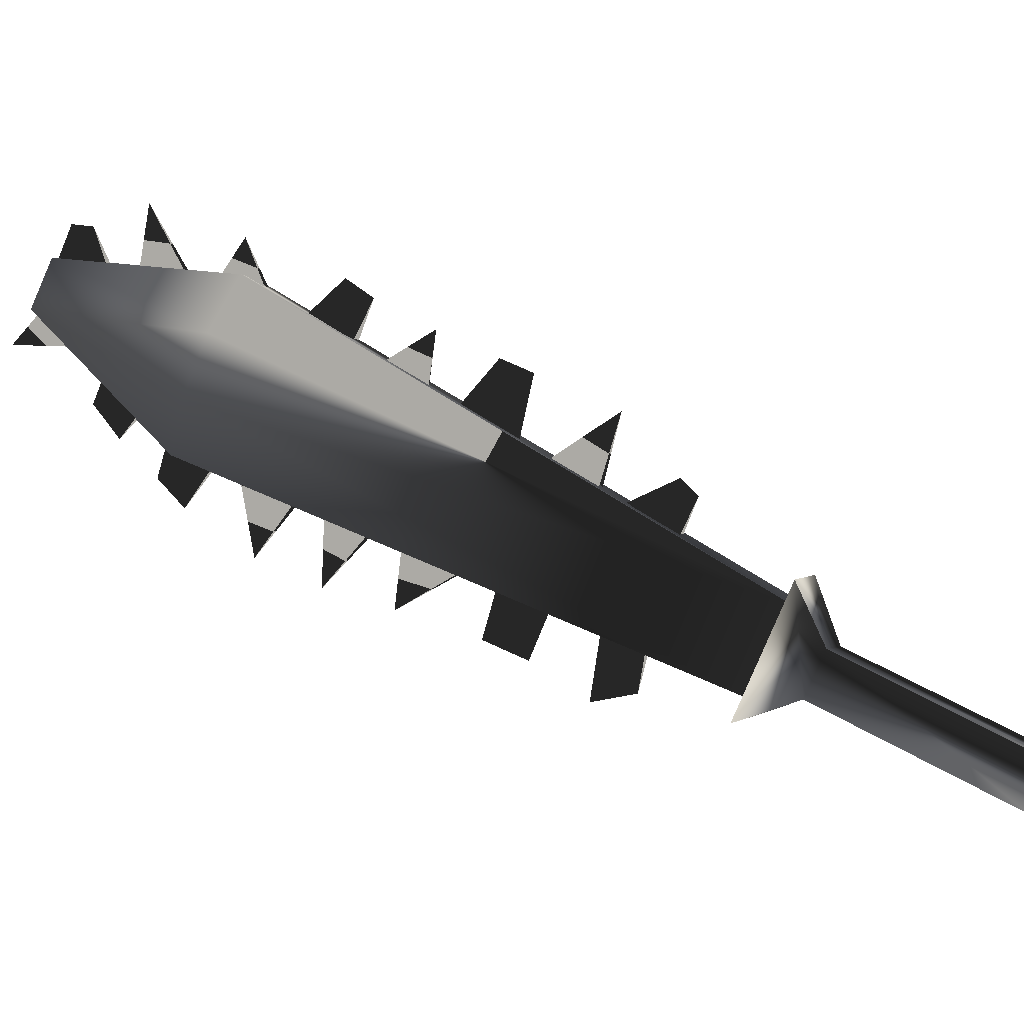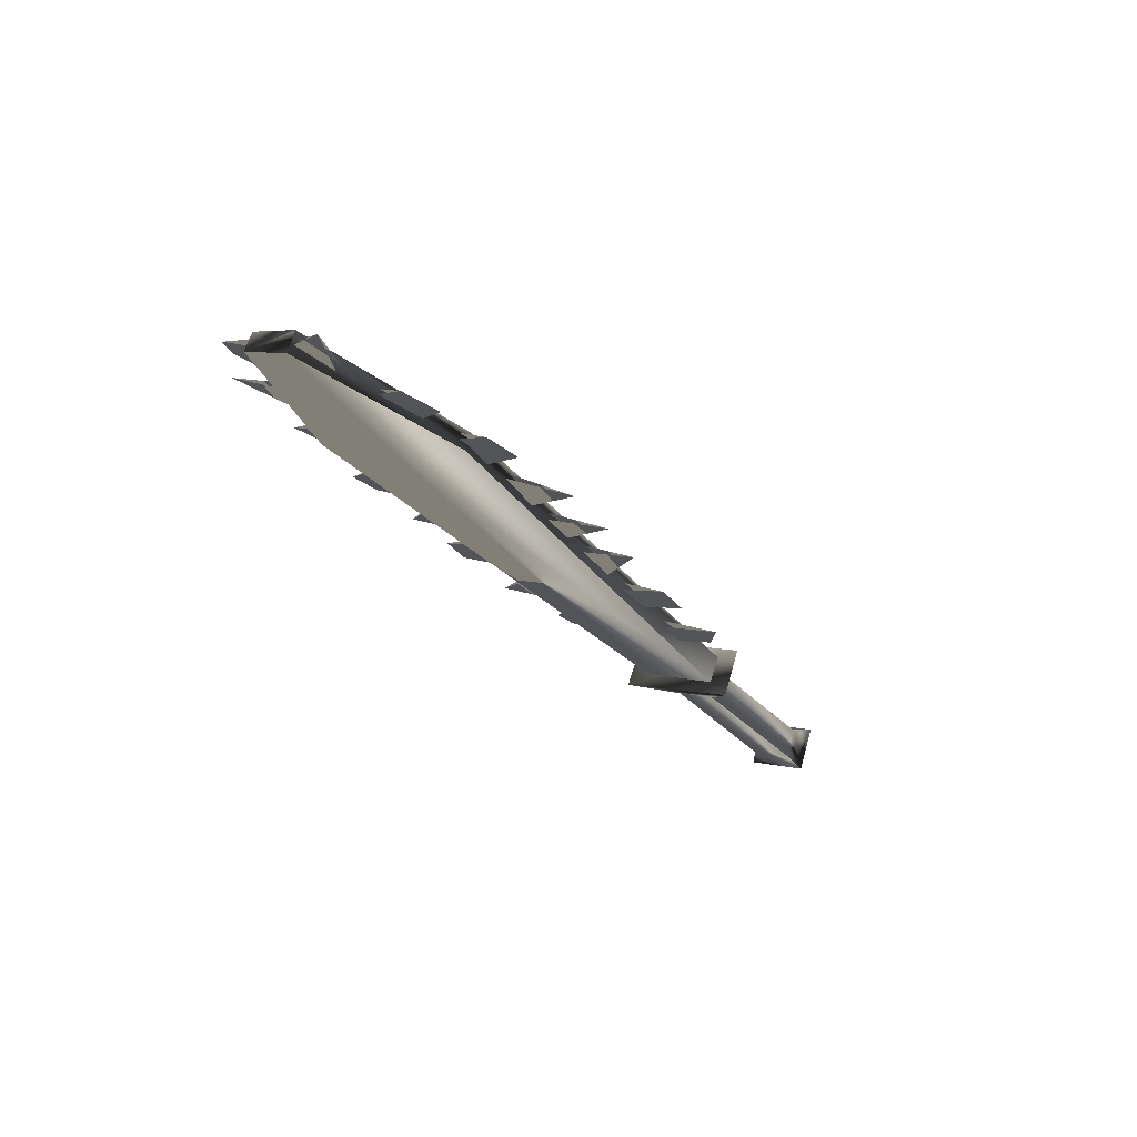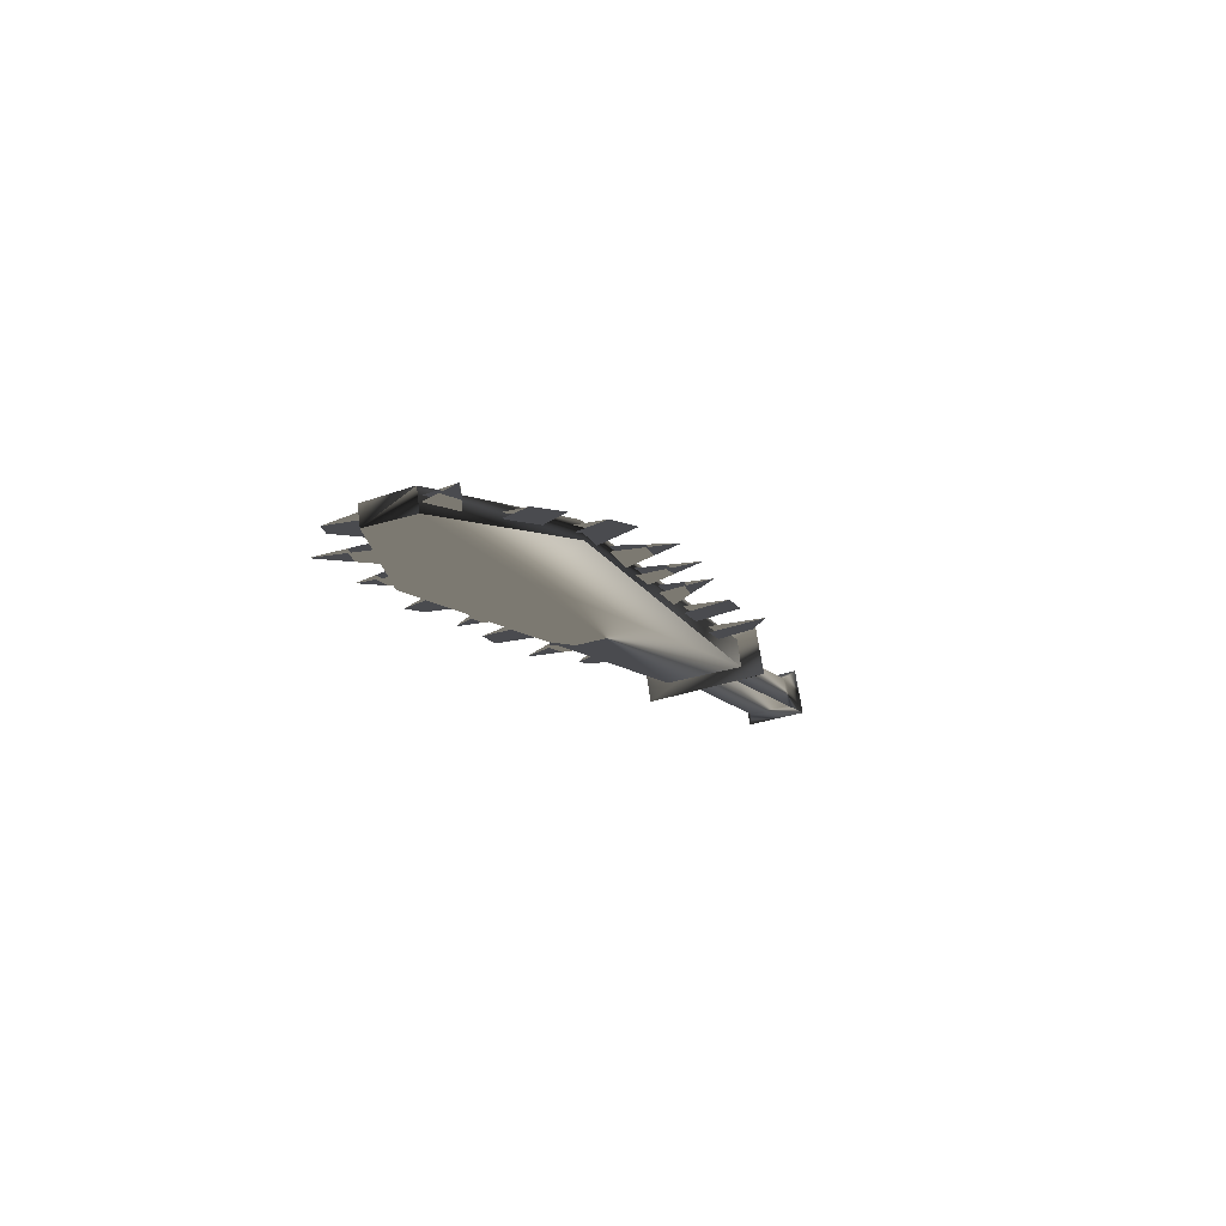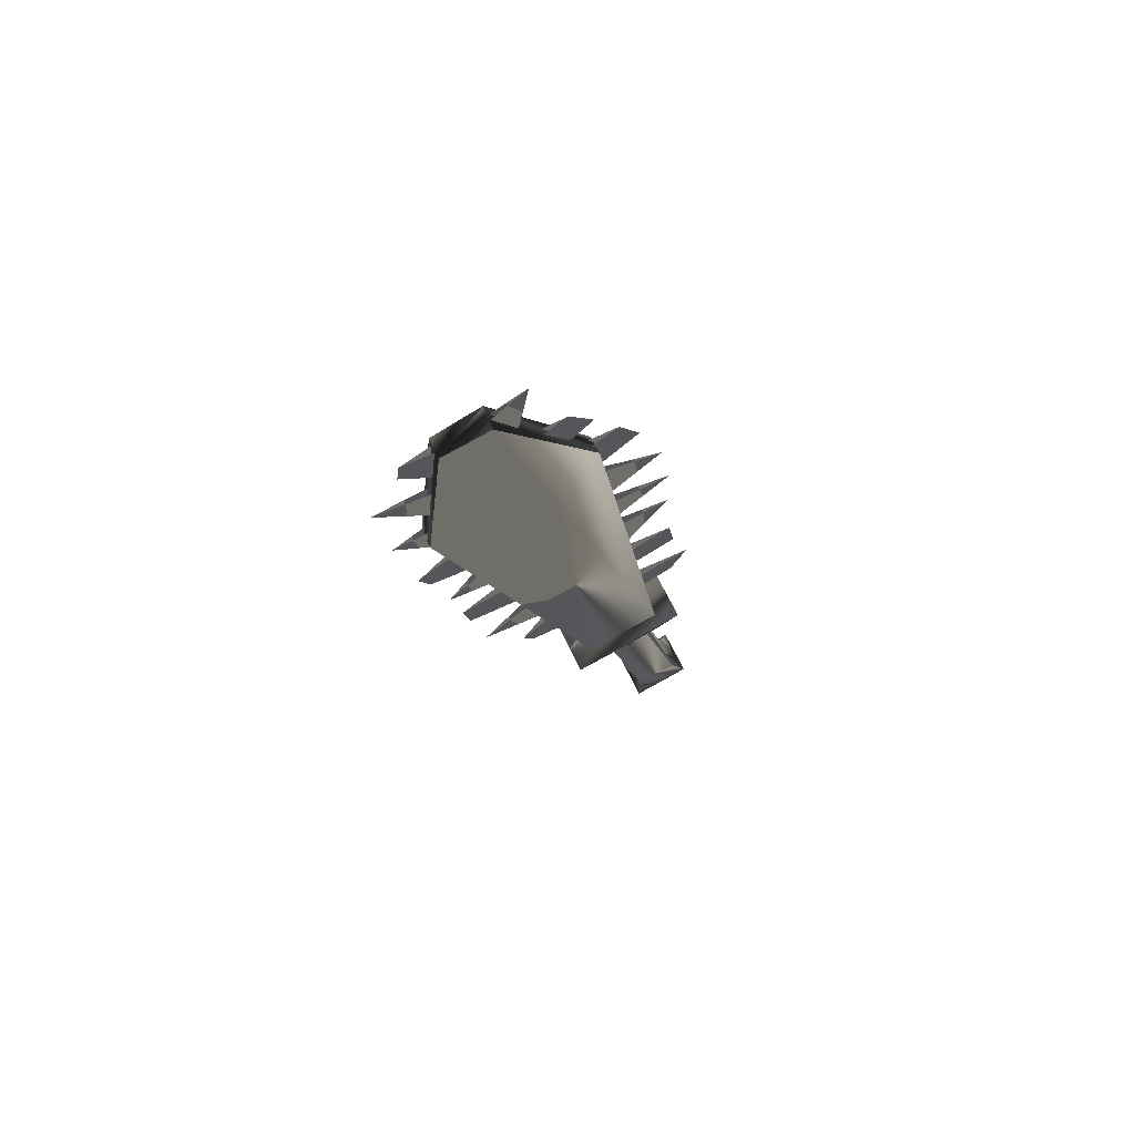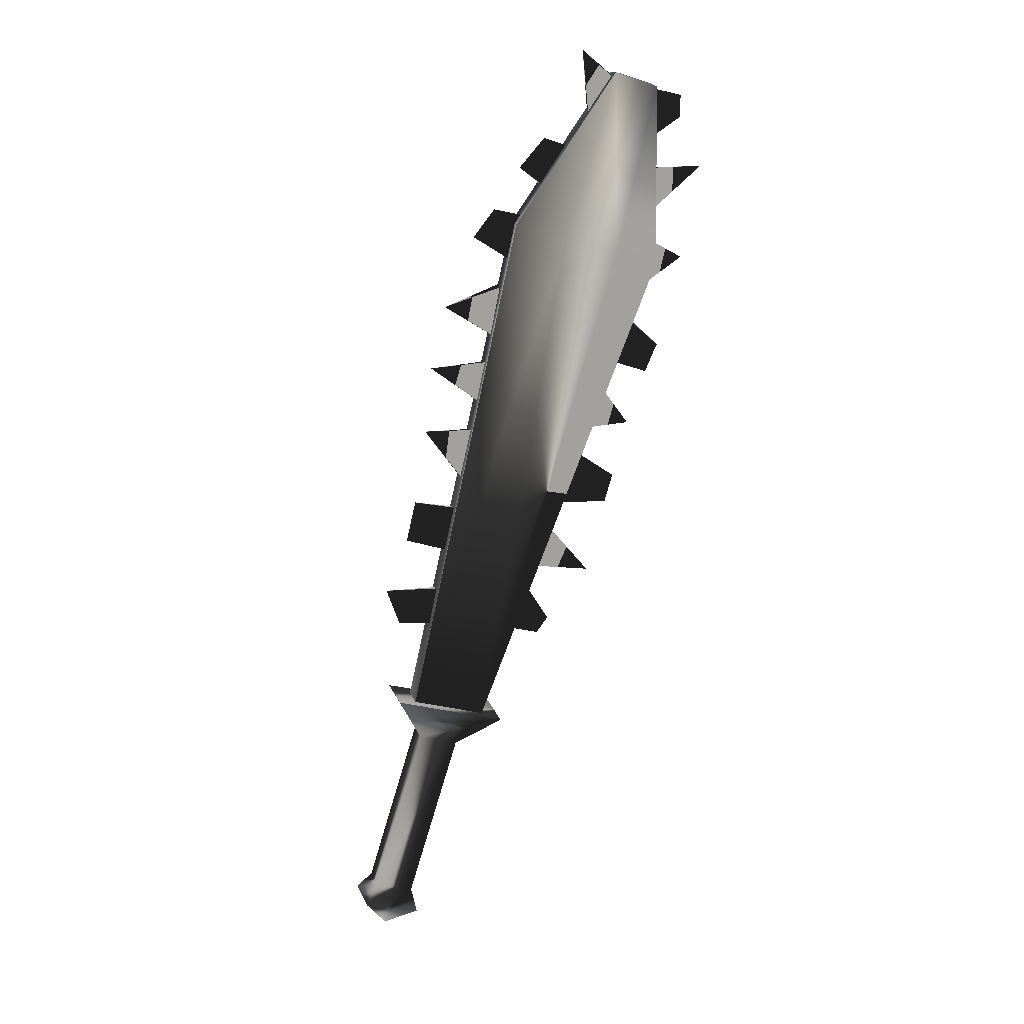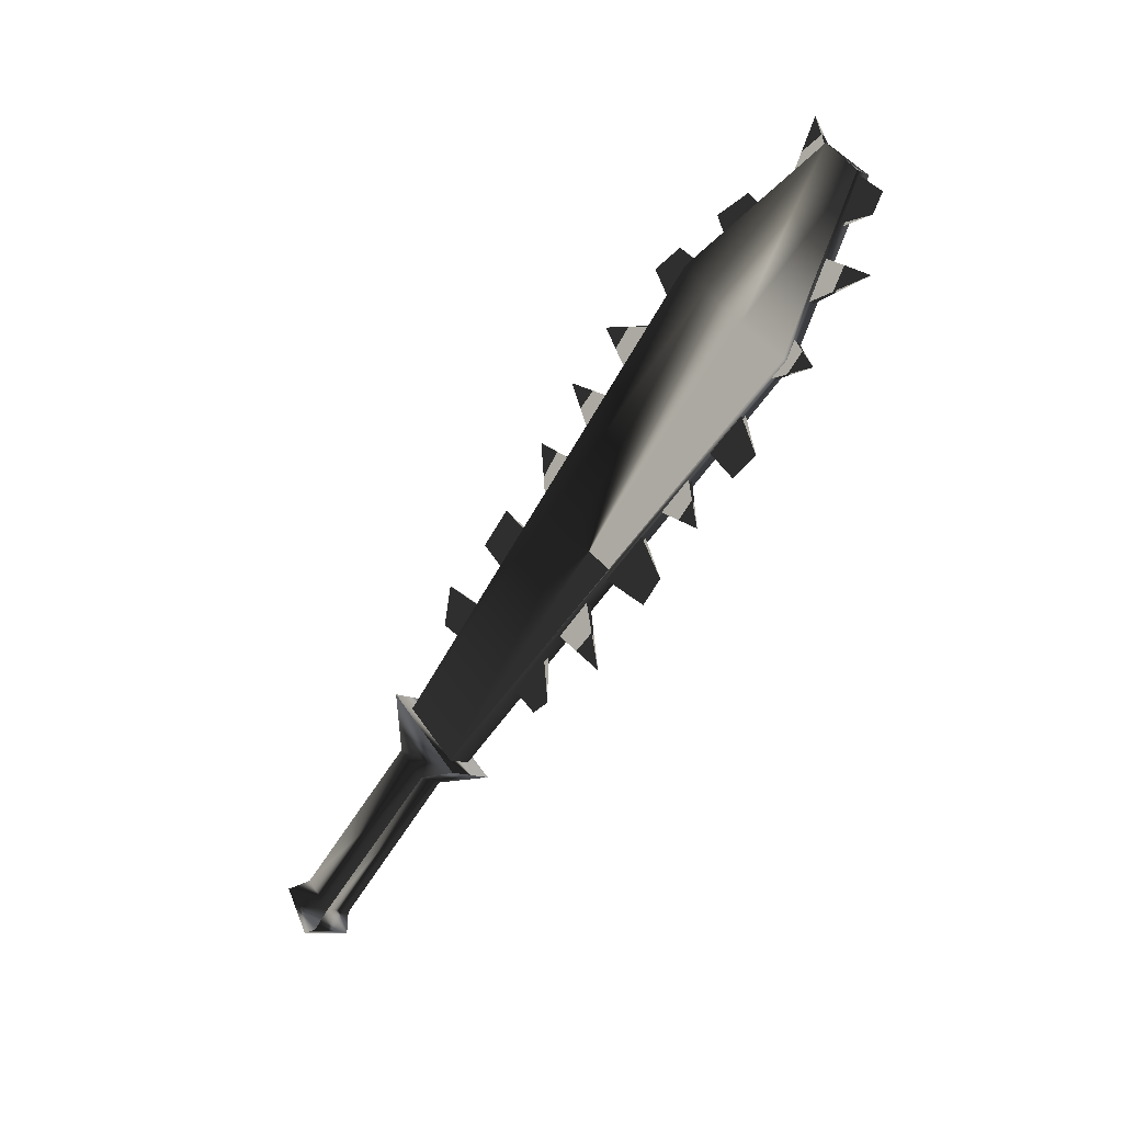
<metadata>
{"format":"obj","ext":"obj","renderer":"f3d","projection":"perspective","resolution":1024,"background":"white","views":[{"elev":-46.7,"azim":-89.1,"up":"+Z"},{"elev":47.9,"azim":59.4,"up":"+Y"},{"elev":52.3,"azim":31.6,"up":"+Y"},{"elev":44.9,"azim":12.3,"up":"+Y"},{"elev":43.6,"azim":-157.3,"up":"+Y"},{"elev":18.7,"azim":-93.6,"up":"+Y"}]}
</metadata>
<code>
o Models/weapon/frames/weapon_crouch_stand_8
v 15.93 -3.395 -2.276
v 13.65 -3.978 -1.755
v 14.11 -4.269 -1.233
v 15.47 -3.103 -2.862
v 15.61 10.02 5.413
v 11.59 8.363 7.303
v 14.78 9.238 6.521
v 12.5 9.141 6.26
v 13.4 8.558 7.303
v 13.86 9.821 5.478
v 11.88 8.169 7.629
v 15.31 10.21 5.087
v 13.93 13.51 8.997
v 12.53 13.22 9.258
v 12.85 13.03 9.648
v 13.61 13.81 8.606
v 12.07 7.586 6.912
v 13.42 0.006367 1.438
v 13.65 -1.743 0.2002
v 12.25 5.545 5.609
v 12.62 3.893 4.305
v 12.6 11.67 8.801
v 12.3 9.529 7.824
v 13.08 1.853 2.741
v 11.84 12.15 9.583
v 12.73 -2.131 0.6563
v 11.31 5.157 5.999
v 11.75 -0.4795 2.416
v 11.03 8.266 8.019
v 11.06 10.7 9.453
v 11.65 1.464 3.654
v 11.52 3.699 5.087
v 12.48 11.76 8.671
v 12.11 5.642 5.478
v 12.96 1.853 2.611
v 13.29 0.1035 1.308
v 13.54 -1.646 0.06989
v 11.93 7.683 6.781
v 12.48 3.893 4.175
v 12.18 9.627 7.694
v 12.5 4.962 5.022
v 12.02 8.849 7.694
v 12.8 13.03 9.388
v 13.15 1.172 2.285
v 12.5 10.89 8.41
v 12.14 6.809 6.39
v 12.76 3.116 3.784
v 13.31 -0.6738 1.112
v 11.59 2.241 4.11
v 12.53 -1.743 1.047
v 11.95 12.74 9.844
v 11.17 5.837 6.586
v 12.69 13.12 9.258
v 12.02 6.809 6.26
v 13.03 1.27 2.155
v 12.64 3.213 3.654
v 13.19 -0.5767 0.9821
v 12.39 10.99 8.28
v 12.39 5.059 4.892
v 11.91 8.946 7.563
v 14.41 11.76 7.303
v 14.83 10.79 6.325
v 15.58 11.57 5.999
v 15.12 12.25 6.781
v 14.3 11.86 7.172
v 14.71 10.89 6.195
v 16 10.6 5.022
v 15.29 10.21 5.609
v 15.4 9.044 4.892
v 16.39 9.918 4.37
v 15.29 9.141 4.696
v 15.17 10.31 5.478
v 15.54 4.476 2.09
v 15.47 2.922 1.308
v 16.66 4.768 1.112
v 15.35 3.019 1.178
v 15.42 4.574 1.96
v 16.62 1.658 -0.5817
v 16.6 2.727 0.06989
v 15.54 2.241 0.8518
v 15.47 1.075 0.2002
v 15.35 1.075 0.06989
v 15.4 2.339 0.7215
v 16.89 0.2979 -1.624
v 15.54 -0.09081 -0.4514
v 15.58 -1.063 -1.103
v 16.41 -0.771 -1.82
v 15.47 -0.9654 -1.233
v 15.42 0.006367 -0.5817
v 13.75 13.51 8.801
v 14.18 12.44 7.889
v 14.62 14.39 8.476
v 13.63 13.51 8.671
v 14.07 12.54 7.694
v 16.76 8.169 3.002
v 15.47 8.46 4.175
v 15.58 8.46 4.305
v 15.47 7.197 3.458
v 15.58 7.1 3.589
v 16.82 6.517 2.025
v 15.33 6.42 3.132
v 15.45 6.323 3.263
v 15.42 5.351 2.416
v 15.54 5.254 2.546
v 16.64 -3.298 -2.341
v 15.77 -2.714 -3.318
v 13.01 -4.075 -1.689
v 13.91 -4.658 -0.6469
v 15.65 -4.658 -2.602
v 15.17 -4.269 -3.188
v 14.21 -4.755 -2.602
v 14.69 -5.144 -2.08
v 16.07 -9.128 -5.534
v 15.56 -8.739 -6.12
v 14.62 -9.225 -5.534
v 15.1 -9.614 -4.947
v 16.46 -9.614 -5.86
v 15.63 -9.031 -6.772
v 14.25 -9.711 -5.925
v 15.06 -10.29 -5.013
v 15.26 -10.39 -6.316
f 108 107 106
f 106 105 108
f 120 117 121
f 117 118 121
f 118 119 121
f 119 120 121
f 116 113 117
f 116 117 120
f 117 113 114
f 114 118 117
f 118 114 115
f 115 119 118
f 115 116 120
f 115 120 119
f 116 112 109
f 109 113 116
f 113 109 110
f 110 114 113
f 114 110 111
f 111 115 114
f 115 111 112
f 112 116 115
f 108 105 109
f 108 109 112
f 105 106 110
f 105 110 109
f 110 106 107
f 107 111 110
f 111 107 108
f 108 112 111
f 14 15 11
f 14 11 6
f 16 12 5
f 16 5 13
f 15 13 7
f 7 9 15
f 15 9 11
f 6 8 14
f 16 14 8
f 8 10 16
f 5 7 13
f 16 10 12
f 4 1 5
f 4 5 12
f 5 1 7
f 7 1 3
f 7 3 9
f 9 3 11
f 11 3 2
f 2 6 11
f 6 2 8
f 10 8 2
f 2 4 10
f 10 4 12
f 16 13 15
f 15 14 16
f 61 63 62
f 61 64 63
f 65 63 64
f 63 65 66
f 67 69 68
f 69 67 70
f 67 71 70
f 67 72 71
f 75 74 73
f 75 77 76
f 78 80 79
f 80 78 81
f 78 83 82
f 79 83 78
f 84 86 85
f 86 84 87
f 84 88 87
f 84 89 88
f 90 92 91
f 92 93 94
f 97 95 99
f 95 96 98
f 102 100 104
f 100 101 103
f 45 23 30
f 30 40 58
f 52 46 20
f 20 27 52
f 52 27 34
f 52 34 54
f 49 47 24
f 24 31 49
f 49 31 35
f 49 35 56
f 44 18 28
f 28 36 55
f 50 48 19
f 19 26 50
f 50 26 37
f 50 37 57
f 43 22 25
f 43 25 51
f 53 51 25
f 25 33 53
f 42 17 29
f 29 38 60
f 41 21 32
f 32 39 59

</code>
